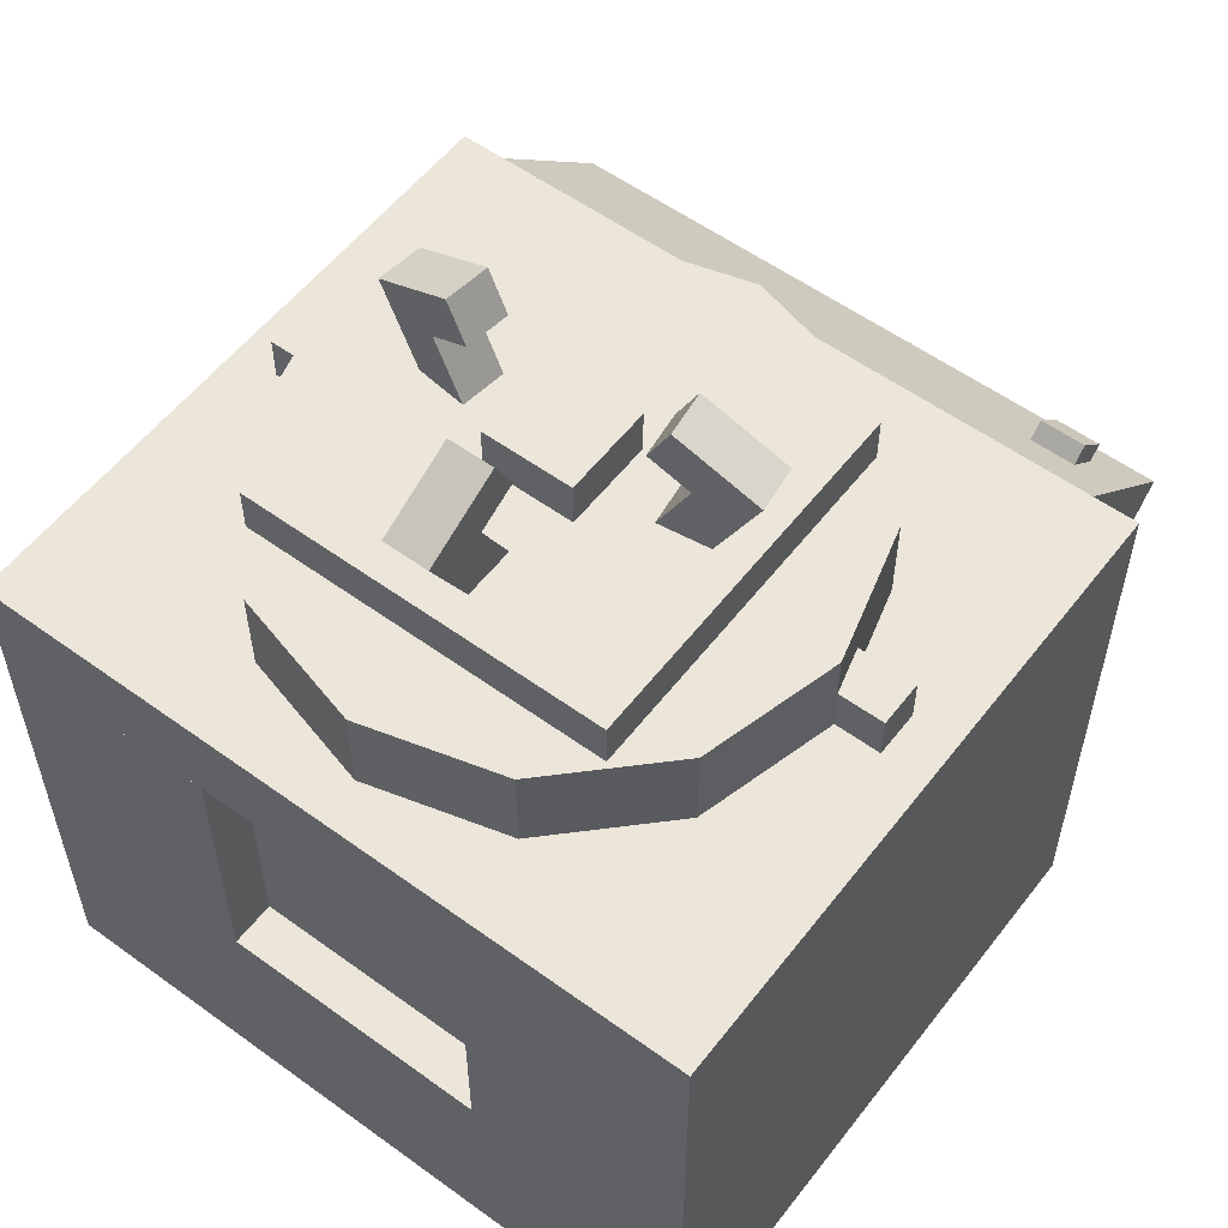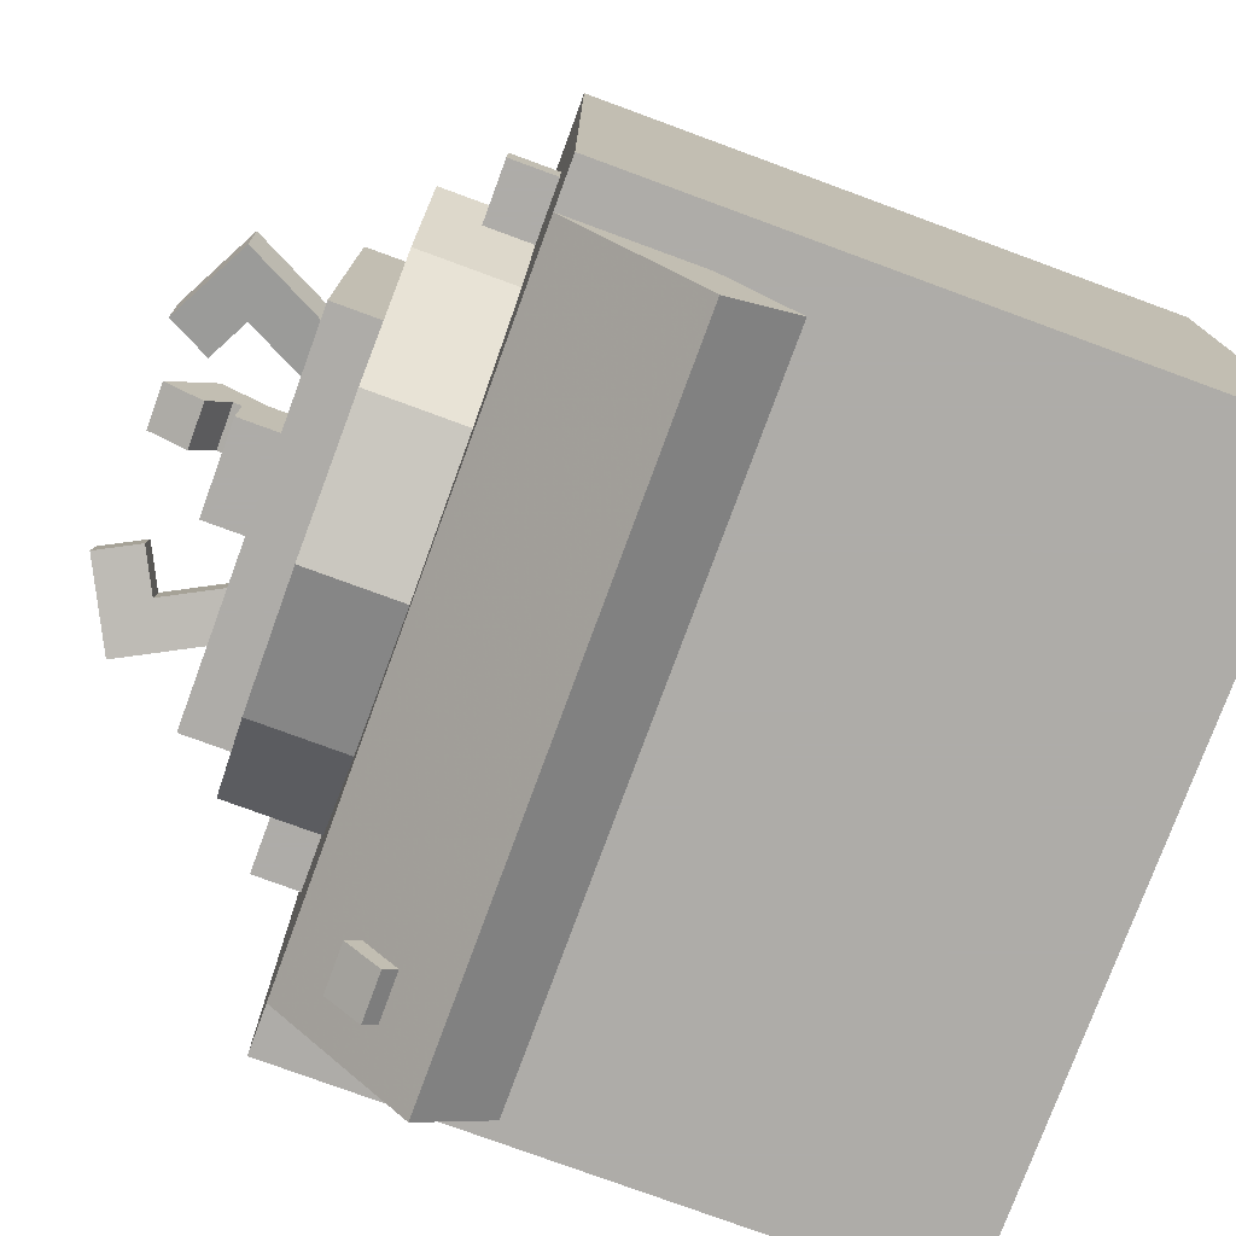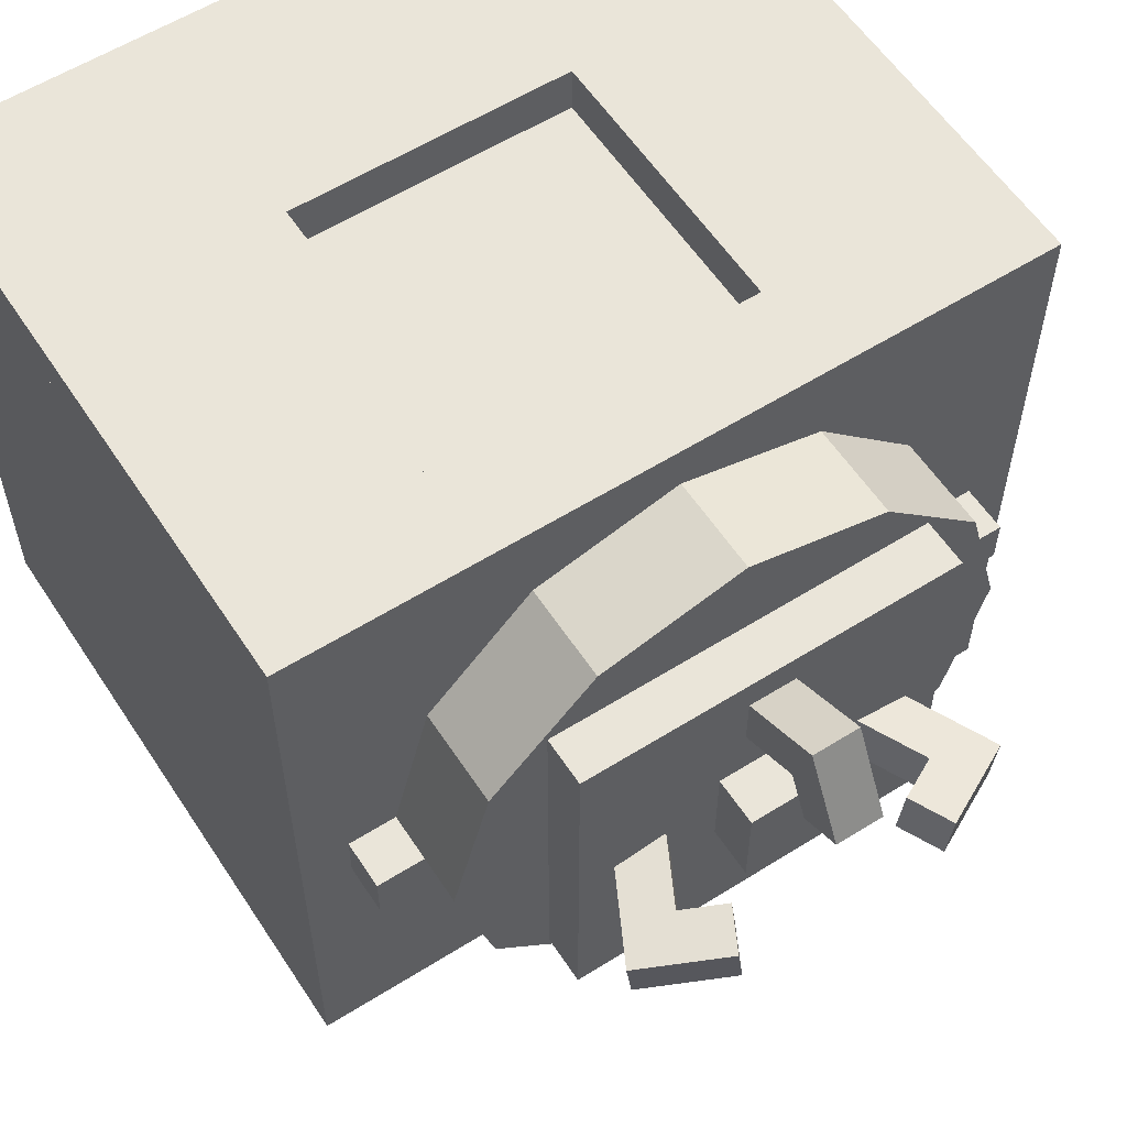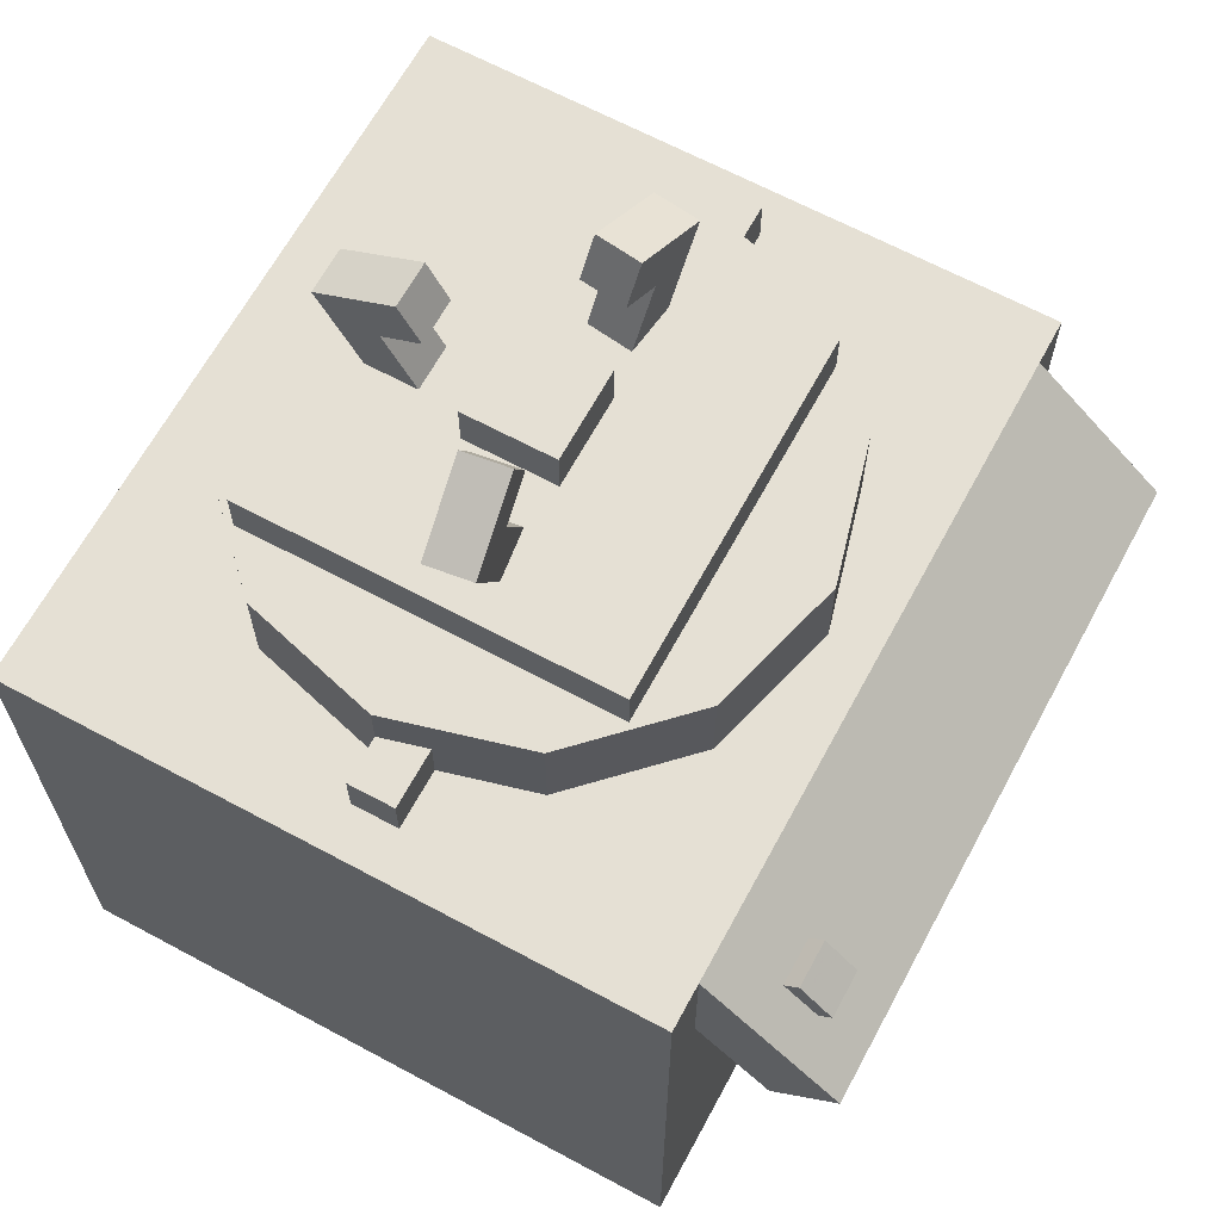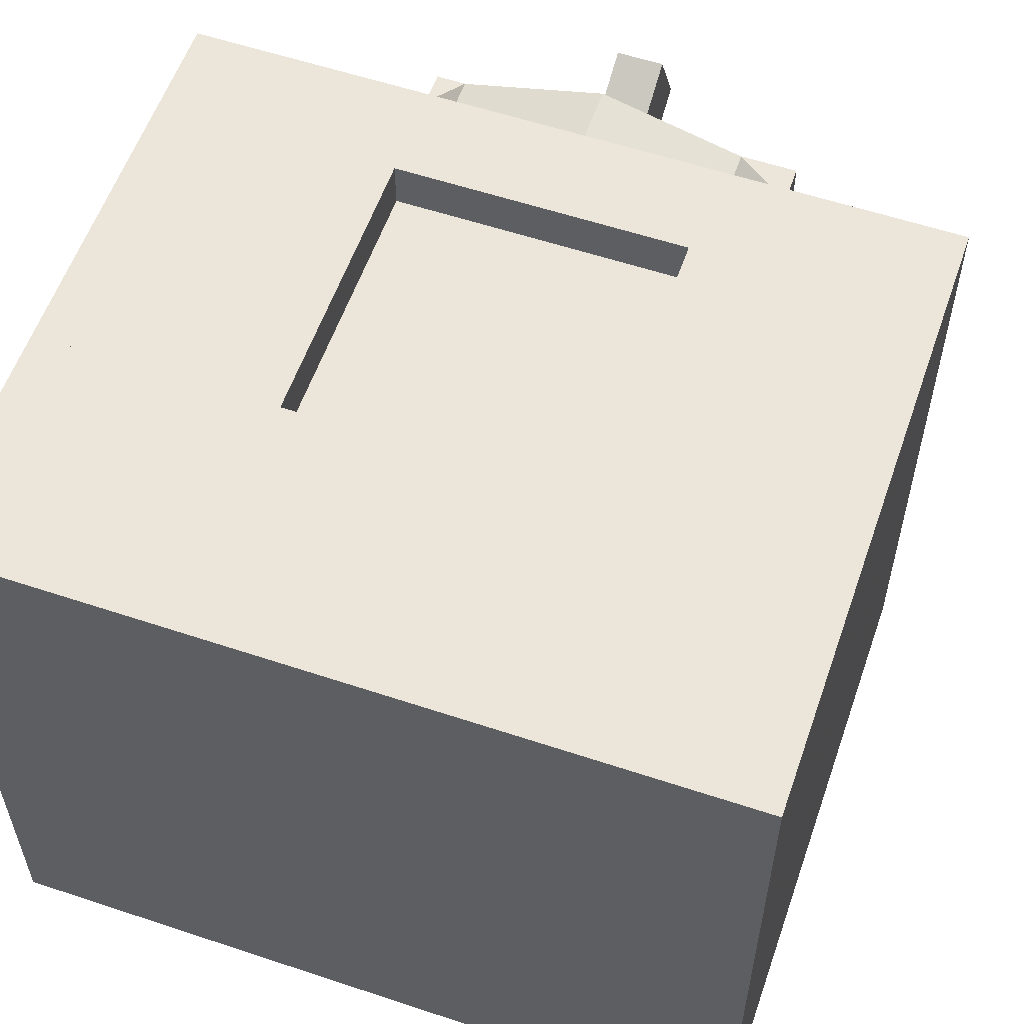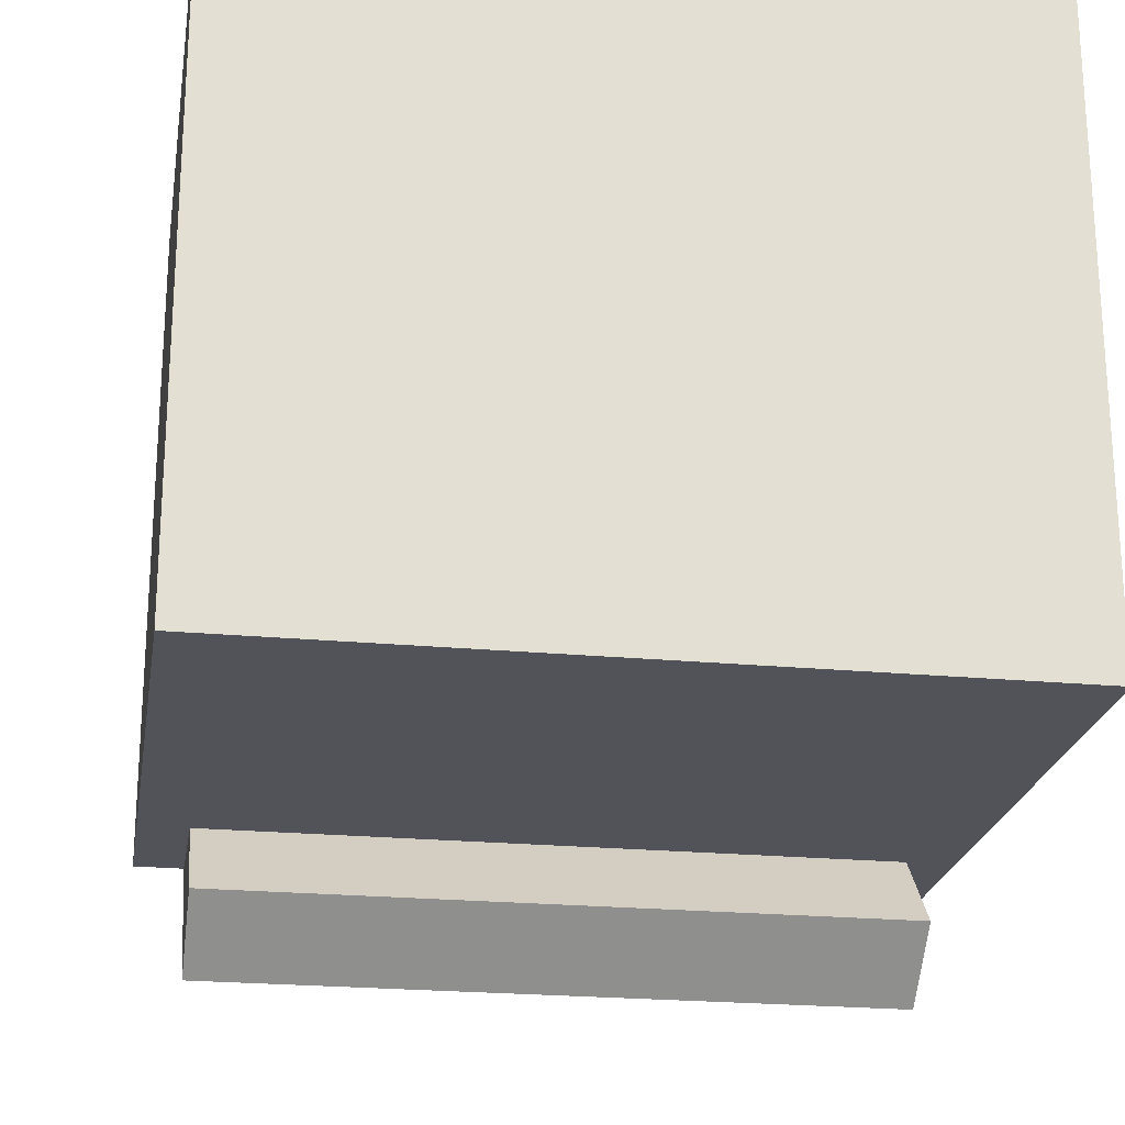
<metadata>
{"format":"obj","ext":"obj","renderer":"f3d","projection":"perspective","resolution":1024,"background":"white","views":[{"elev":56.1,"azim":37.2,"up":"+Y"},{"elev":-77.0,"azim":-110.2,"up":"+Z"},{"elev":58.0,"azim":147.0,"up":"+Z"},{"elev":65.4,"azim":118.4,"up":"+Y"},{"elev":57.5,"azim":19.1,"up":"+Z"},{"elev":-22.6,"azim":-9.2,"up":"+Z"}]}
</metadata>
<code>
o cube
v 0.375 0.6746 -0.4062
v 0.3125 0.6746 -0.4062
v 0.3125 0.7188 -0.4504
v 0.375 0.7188 -0.4504
v 0.375 0.7188 -0.3621
v 0.375 0.7629 -0.4062
v 0.3125 0.7188 -0.3621
v 0.3125 0.7629 -0.4062
f 2 4 1
f 1 6 5
f 5 8 7
f 7 3 2
f 6 3 8
f 1 7 2
f 2 3 4
f 1 4 6
f 5 6 8
f 7 8 3
f 6 4 3
f 1 5 7
o cylinder
v 0.1875 0.8125 0.4498
v 0 0.8125 0.5
v 0 0.8125 0.125
v 0.1875 0.9375 0.4498
v 0 0.9375 0.5
v 0 0.9375 0.125
v 0.3248 0.8125 0.3125
v 0.3248 0.9375 0.3125
v 0.375 0.8125 0.125
v 0.375 0.9375 0.125
v 0.3248 0.8125 -0.0625
v 0.3248 0.9375 -0.0625
v 0.1875 0.8125 -0.1998
v 0.1875 0.9375 -0.1998
v 0 0.8125 -0.25
v 0 0.9375 -0.25
v -0.1875 0.8125 -0.1998
v -0.1875 0.9375 -0.1998
v -0.3248 0.8125 -0.0625
v -0.3248 0.9375 -0.0625
v -0.375 0.8125 0.125
v -0.375 0.9375 0.125
v -0.3248 0.8125 0.3125
v -0.3248 0.9375 0.3125
v -0.1875 0.8125 0.4498
v -0.1875 0.9375 0.4498
f 9 10 11
f 9 13 10
f 13 12 14
f 15 9 11
f 15 12 9
f 12 16 14
f 17 15 11
f 17 16 15
f 16 18 14
f 19 17 11
f 19 18 17
f 18 20 14
f 21 19 11
f 21 20 19
f 20 22 14
f 23 21 11
f 23 22 21
f 22 24 14
f 25 23 11
f 25 24 23
f 24 26 14
f 27 25 11
f 27 26 25
f 26 28 14
f 29 27 11
f 29 28 27
f 28 30 14
f 31 29 11
f 31 30 29
f 30 32 14
f 33 31 11
f 33 32 31
f 32 34 14
f 10 33 11
f 10 34 33
f 34 13 14
f 9 12 13
f 15 16 12
f 17 18 16
f 19 20 18
f 21 22 20
f 23 24 22
f 25 26 24
f 27 28 26
f 29 30 28
f 31 32 30
f 33 34 32
f 10 13 34
o cube.000
v -0.25 0.9375 -0.125
v -0.25 0.9375 0.375
v -0.25 1 0.375
v -0.25 1 -0.125
v 0.25 0.9375 -0.125
v 0.25 1 -0.125
v 0.25 0.9375 0.375
v 0.25 1 0.375
f 36 38 35
f 35 40 39
f 39 42 41
f 41 37 36
f 40 37 42
f 35 41 36
f 36 37 38
f 35 38 40
f 39 40 42
f 41 42 37
f 40 38 37
f 35 39 41
o cube.001
v -0.1875 0.3125 0.5
v -0.5 0.3125 0.5
v -0.5 0.6875 0.5
v -0.1875 0.6875 0.5
v -0.1875 0.3125 0.5625
v -0.1875 0.6875 0.5625
v -0.5 0.3125 0.5625
v -0.5 0.6875 0.5625
f 44 46 43
f 43 48 47
f 47 50 49
f 49 45 44
f 48 45 50
f 43 49 44
f 44 45 46
f 43 46 48
f 47 48 50
f 49 50 45
f 48 46 45
f 43 47 49
o cube.002
v 0.5 0.3125 0.5
v 0.1875 0.3125 0.5
v 0.1875 0.6875 0.5
v 0.5 0.6875 0.5
v 0.5 0.3125 0.5625
v 0.5 0.6875 0.5625
v 0.1875 0.3125 0.5625
v 0.1875 0.6875 0.5625
f 52 54 51
f 51 56 55
f 55 58 57
f 57 53 52
f 56 53 58
f 51 57 52
f 52 53 54
f 51 54 56
f 55 56 58
f 57 58 53
f 56 54 53
f 51 55 57
o cube.003
v 0.5 -0 0.5
v -0.5 -0 0.5
v -0.5 0.3125 0.5
v 0.5 0.3125 0.5
v 0.5 -0 0.5625
v 0.5 0.3125 0.5625
v -0.5 -0 0.5625
v -0.5 0.3125 0.5625
f 60 62 59
f 59 64 63
f 63 66 65
f 65 61 60
f 64 61 66
f 59 65 60
f 60 61 62
f 59 62 64
f 63 64 66
f 65 66 61
f 64 62 61
f 59 63 65
o cube.004
v 0.5 0.6875 0.5
v -0.5 0.6875 0.5
v -0.5 0.8125 0.5
v 0.5 0.8125 0.5
v 0.5 0.6875 0.5625
v 0.5 0.8125 0.5625
v -0.5 0.6875 0.5625
v -0.5 0.8125 0.5625
f 68 70 67
f 67 72 71
f 71 74 73
f 73 69 68
f 72 69 74
f 67 73 68
f 68 69 70
f 67 70 72
f 71 72 74
f 73 74 69
f 72 70 69
f 67 71 73
o cube.005
v 0.4375 0.8125 0.0625
v 0.3125 0.8125 0.0625
v 0.3125 0.875 0.0625
v 0.4375 0.875 0.0625
v 0.4375 0.8125 0.125
v 0.4375 0.875 0.125
v 0.3125 0.8125 0.125
v 0.3125 0.875 0.125
f 76 78 75
f 75 80 79
f 79 82 81
f 81 77 76
f 80 77 82
f 75 81 76
f 76 77 78
f 75 78 80
f 79 80 82
f 81 82 77
f 80 78 77
f 75 79 81
o cube.006
v -0.3125 0.8125 0.0625
v -0.4375 0.8125 0.0625
v -0.4375 0.875 0.0625
v -0.3125 0.875 0.0625
v -0.3125 0.8125 0.125
v -0.3125 0.875 0.125
v -0.4375 0.8125 0.125
v -0.4375 0.875 0.125
f 84 86 83
f 83 88 87
f 87 90 89
f 89 85 84
f 88 85 90
f 83 89 84
f 84 85 86
f 83 86 88
f 87 88 90
f 89 90 85
f 88 86 85
f 83 87 89
o cube.007
v 0.0625 1 0.0625
v -0.0625 1 0.0625
v -0.0625 1.062 0.0625
v 0.0625 1.062 0.0625
v 0.0625 1 0.1875
v 0.0625 1.062 0.1875
v -0.0625 1 0.1875
v -0.0625 1.062 0.1875
f 92 94 91
f 91 96 95
f 95 98 97
f 97 93 92
f 96 93 98
f 91 97 92
f 92 93 94
f 91 94 96
f 95 96 98
f 97 98 93
f 96 94 93
f 91 95 97
o cube.008
v 0.4375 0.5514 -0.4124
v -0.4375 0.5514 -0.4124
v -0.4375 0.6436 -0.4968
v 0.4375 0.6436 -0.4968
v 0.4375 0.7203 -0.2281
v 0.4375 0.8125 -0.3125
v -0.4375 0.7203 -0.2281
v -0.4375 0.8125 -0.3125
f 100 102 99
f 99 104 103
f 103 106 105
f 105 101 100
f 104 101 106
f 99 105 100
f 100 101 102
f 99 102 104
f 103 104 106
f 105 106 101
f 104 102 101
f 99 103 105
o cube.009
v 0.5 0 -0.3125
v -0.5 0 -0.3125
v -0.5 0.8125 -0.3125
v 0.5 0.8125 -0.3125
v 0.5 -0 0.5
v 0.5 0.8125 0.5
v -0.5 -0 0.5
v -0.5 0.8125 0.5
f 108 110 107
f 107 112 111
f 111 114 113
f 113 109 108
f 112 109 114
f 107 113 108
f 108 109 110
f 107 110 112
f 111 112 114
f 113 114 109
f 112 110 109
f 107 111 113
o cube.010
v 0.1123 1.112 0.07431
v 0.1205 1.112 0.1363
v 0.1491 1.167 0.1325
v 0.1409 1.167 0.07054
v 0.1673 1.083 0.06707
v 0.1959 1.138 0.06331
v 0.1754 1.083 0.129
v 0.204 1.138 0.1253
f 116 118 115
f 115 120 119
f 119 122 121
f 121 117 116
f 120 117 122
f 115 121 116
f 116 117 118
f 115 118 120
f 119 120 122
f 121 122 117
f 120 118 117
f 115 119 121
o cube.011
v 0.11 0.9721 0.07461
v 0.1182 0.9721 0.1366
v 0.204 1.138 0.1253
v 0.1959 1.138 0.06331
v 0.165 0.9432 0.06737
v 0.2508 1.11 0.05607
v 0.1732 0.9432 0.1293
v 0.259 1.11 0.118
f 123 125 126
f 127 126 128
f 129 128 130
f 129 125 124
f 128 125 130
f 123 129 124
f 123 124 125
f 127 123 126
f 129 127 128
f 129 130 125
f 128 126 125
f 123 127 129
o cube.012
v -0.1205 1.112 0.1363
v -0.1123 1.112 0.07431
v -0.1409 1.167 0.07054
v -0.1491 1.167 0.1325
v -0.1754 1.083 0.129
v -0.204 1.138 0.1253
v -0.1673 1.083 0.06707
v -0.1959 1.138 0.06331
f 132 134 131
f 135 134 136
f 135 138 137
f 132 138 133
f 136 133 138
f 132 135 137
f 132 133 134
f 135 131 134
f 135 136 138
f 132 137 138
f 136 134 133
f 132 131 135
o cube.013
v -0.1182 0.9721 0.1366
v -0.11 0.9721 0.07461
v -0.1959 1.138 0.06331
v -0.204 1.138 0.1253
v -0.1732 0.9432 0.1293
v -0.259 1.11 0.118
v -0.165 0.9432 0.06737
v -0.2508 1.11 0.05607
f 140 142 139
f 139 144 143
f 145 144 146
f 145 141 140
f 144 141 146
f 139 145 140
f 140 141 142
f 139 142 144
f 145 143 144
f 145 146 141
f 144 142 141
f 139 143 145
o cube.014
v 0.03125 0.9721 0.2445
v -0.03125 0.9721 0.2445
v -0.03125 1.138 0.3311
v 0.03125 1.138 0.3311
v 0.03125 0.9432 0.2999
v 0.03125 1.11 0.3865
v -0.03125 0.9432 0.2999
v -0.03125 1.11 0.3865
f 148 150 147
f 151 150 152
f 151 154 153
f 153 149 148
f 152 149 154
f 147 153 148
f 148 149 150
f 151 147 150
f 151 152 154
f 153 154 149
f 152 150 149
f 147 151 153
o cube.015
v 0.03125 1.112 0.2468
v -0.03125 1.112 0.2468
v -0.03125 1.167 0.2756
v 0.03125 1.167 0.2756
v 0.03125 1.083 0.3022
v 0.03125 1.138 0.3311
v -0.03125 1.083 0.3022
v -0.03125 1.138 0.3311
f 156 158 155
f 155 160 159
f 159 162 161
f 156 162 157
f 160 157 162
f 155 161 156
f 156 157 158
f 155 158 160
f 159 160 162
f 156 161 162
f 160 158 157
f 155 159 161

</code>
